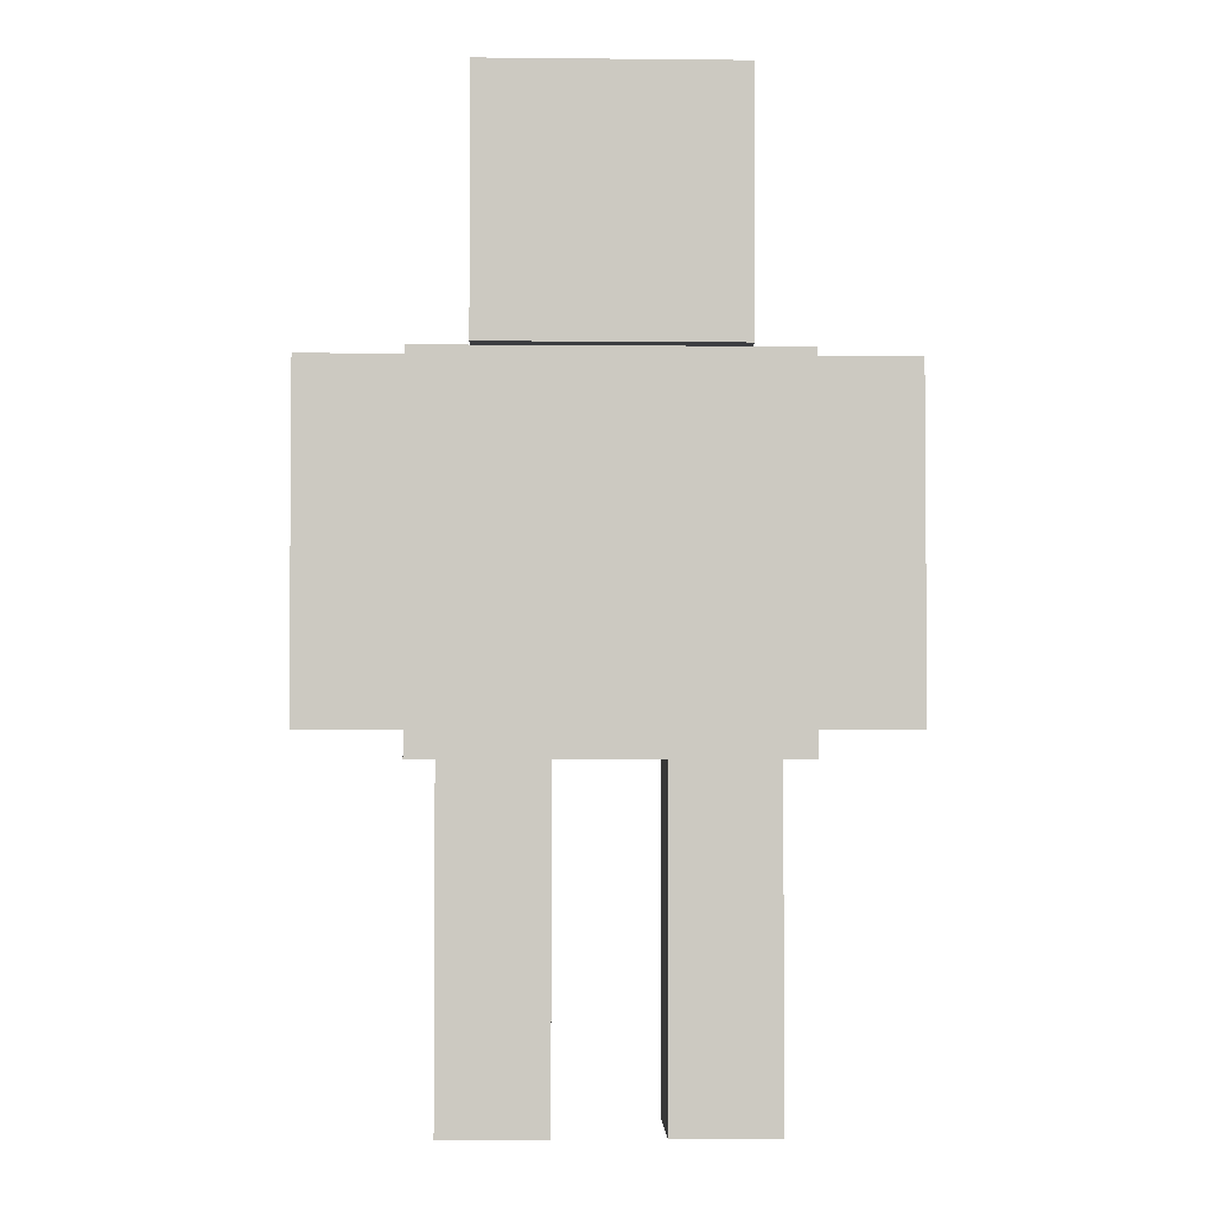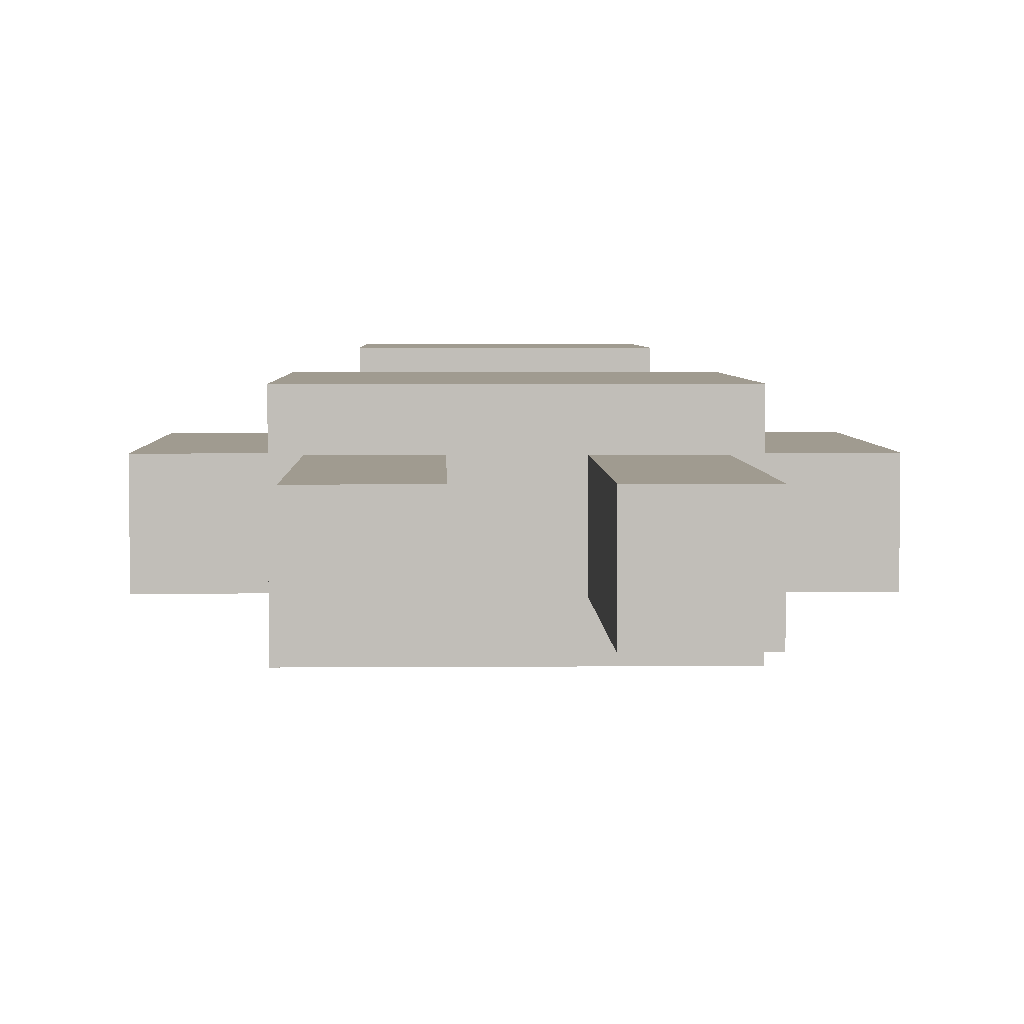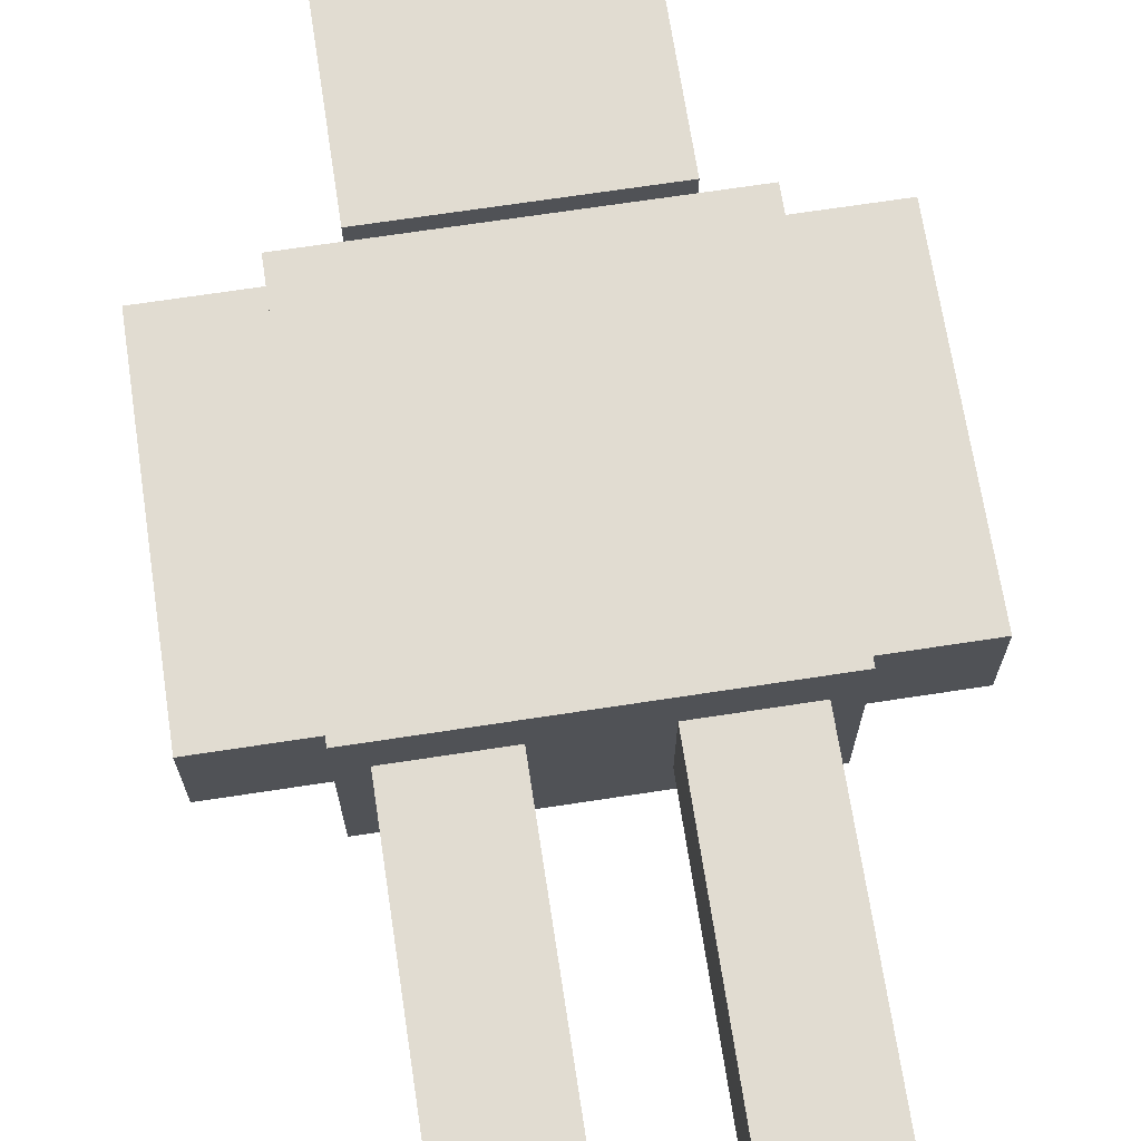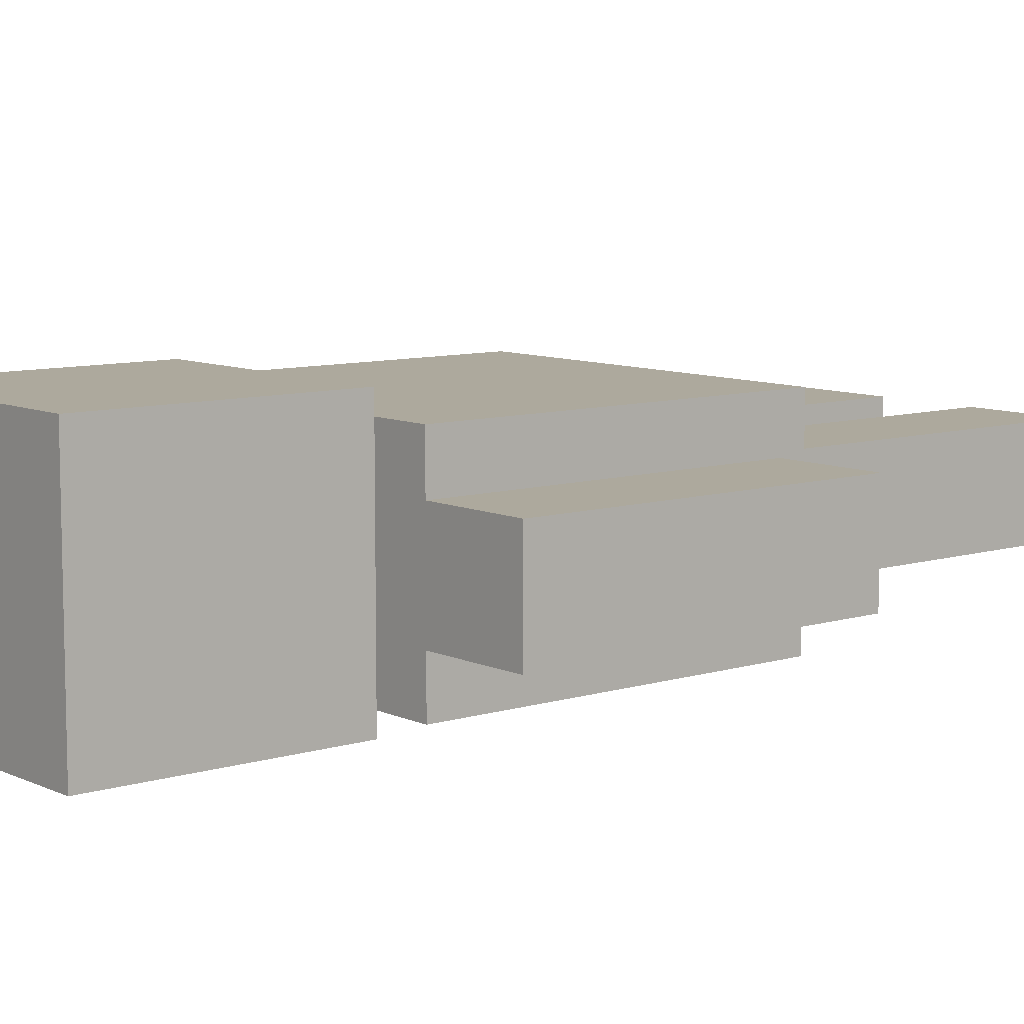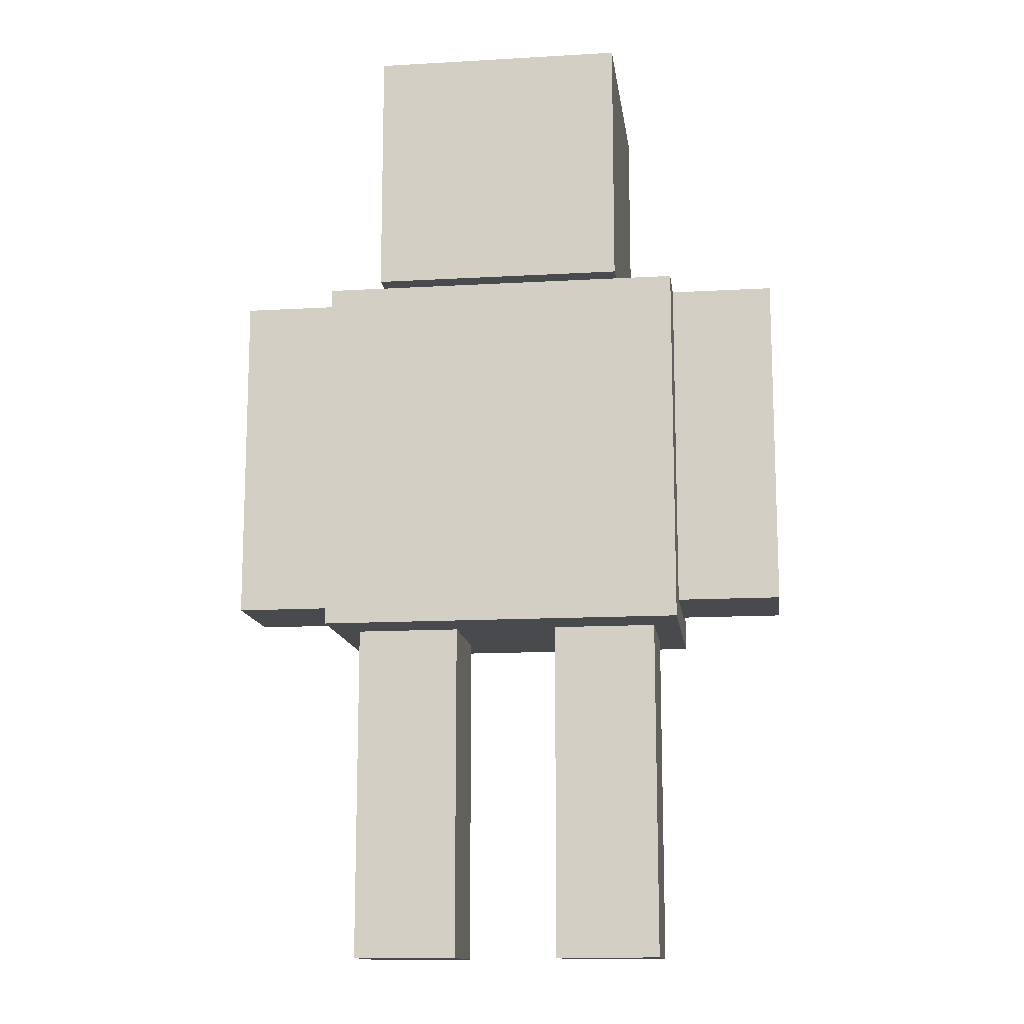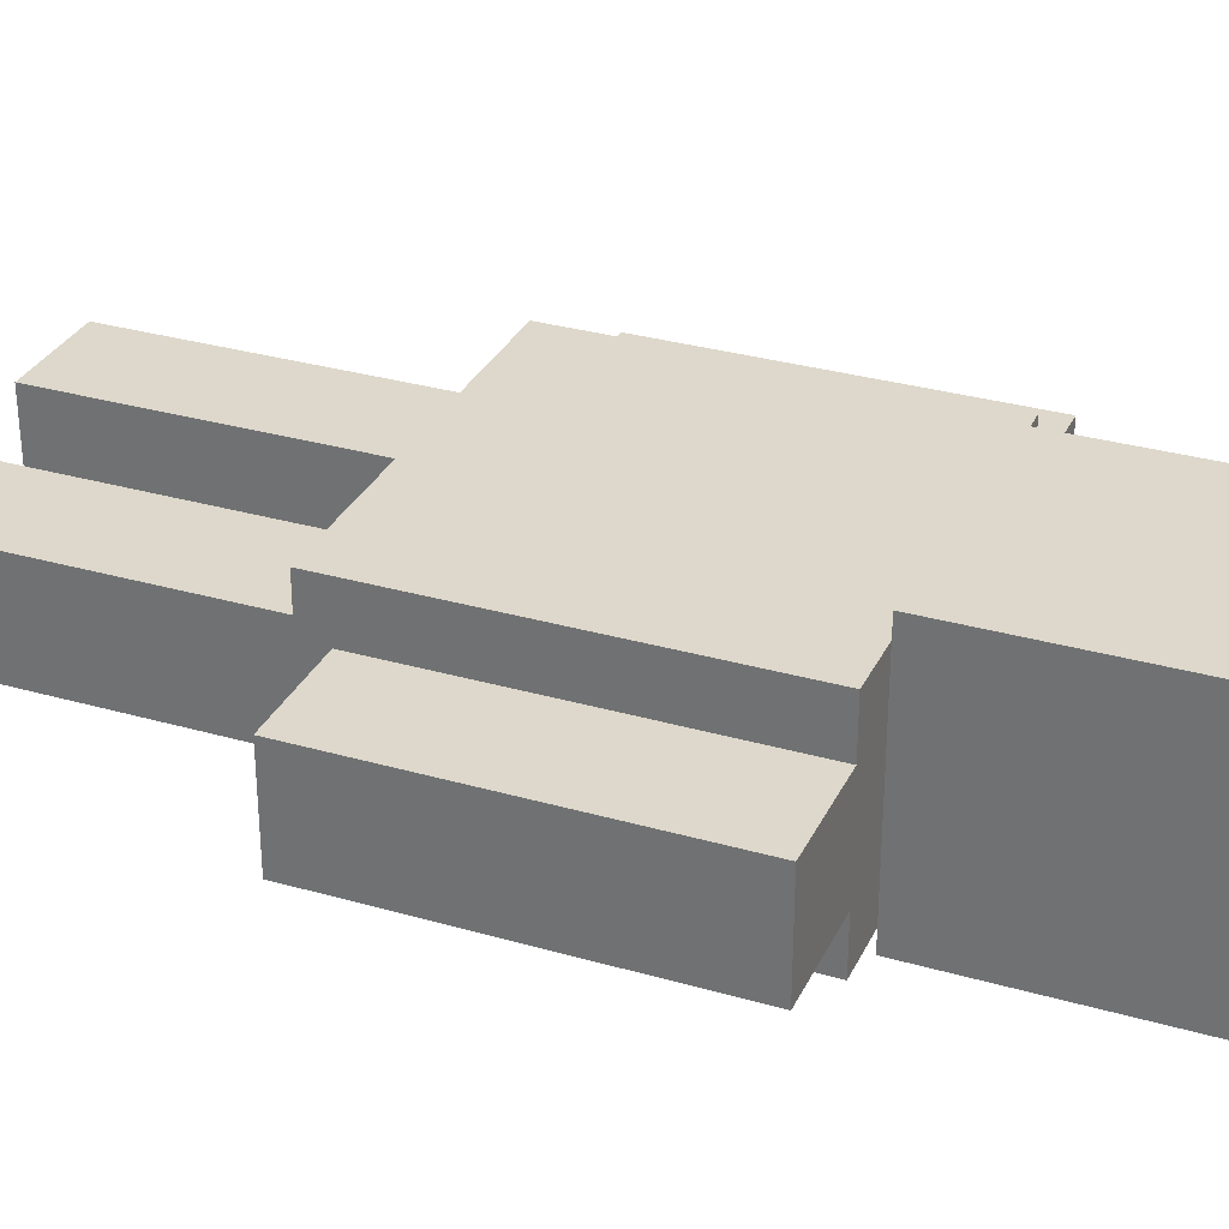
<metadata>
{"format":"obj","ext":"obj","renderer":"f3d","projection":"perspective","resolution":1024,"background":"white","views":[{"elev":-2.7,"azim":-2.0,"up":"+Y"},{"elev":4.2,"azim":-1.5,"up":"+Z"},{"elev":69.1,"azim":-8.7,"up":"+Z"},{"elev":8.8,"azim":-129.5,"up":"+Z"},{"elev":-13.4,"azim":7.4,"up":"+Y"},{"elev":31.2,"azim":112.3,"up":"+Z"}]}
</metadata>
<code>
v 0.7 -0.4 -0.4
v 0.7 -0.4 0.4
v -0.7 -0.4 0.4
v -0.7 -0.4 -0.4
v 0.7 1 -0.4
v 0.7 1 0.4
v -0.7 1 0.4
v -0.7 1 -0.4
v 0.48 1.961 -0.48
v 0.48 1.001 -0.48
v -0.48 1.001 -0.48
v -0.48 1.961 -0.48
v 0.48 1.961 0.48
v 0.48 1.001 0.48
v -0.48 1.001 0.48
v -0.48 1.961 0.48
v -0.7 1 -0.2
v -0.7 -0.3 -0.2
v -1.1 -0.3 -0.2
v -1.1 1 -0.2
v -0.7 1 0.2
v -0.7 -0.3 0.2
v -1.1 -0.3 0.2
v -1.1 1 0.2
v 0.7 1 0.2
v 0.7 -0.3 0.2
v 1.1 -0.3 0.2
v 1.1 1 0.2
v 0.7 1 -0.2
v 0.7 -0.3 -0.2
v 1.1 -0.3 -0.2
v 1.1 1 -0.2
v -0.2 -0.4 -0.2
v -0.2 -1.7 -0.2
v -0.6 -1.7 -0.2
v -0.6 -0.4 -0.2
v -0.2 -0.4 0.2
v -0.2 -1.7 0.2
v -0.6 -1.7 0.2
v -0.6 -0.4 0.2
v 0.2 -0.4 0.2
v 0.2 -1.7 0.2
v 0.6 -1.7 0.2
v 0.6 -0.4 0.2
v 0.2 -0.4 -0.2
v 0.2 -1.7 -0.2
v 0.6 -1.7 -0.2
v 0.6 -0.4 -0.2
f 46 45 48
f 46 48 47
f 44 41 42
f 44 42 43
f 48 44 47
f 44 43 47
f 47 43 42
f 47 42 46
f 46 42 41
f 46 41 45
f 45 41 44
f 45 44 48
f 36 40 37
f 36 37 33
f 35 39 40
f 35 40 36
f 34 38 39
f 34 39 35
f 33 37 34
f 37 38 34
f 37 40 39
f 37 39 38
f 35 36 33
f 35 33 34
f 30 29 32
f 30 32 31
f 28 25 26
f 28 26 27
f 32 28 31
f 28 27 31
f 31 27 26
f 31 26 30
f 30 26 25
f 30 25 29
f 29 25 28
f 29 28 32
f 20 24 21
f 20 21 17
f 19 23 24
f 19 24 20
f 18 22 23
f 18 23 19
f 17 21 18
f 21 22 18
f 21 24 23
f 21 23 22
f 19 20 17
f 19 17 18
f 12 16 13
f 12 13 9
f 11 15 16
f 11 16 12
f 10 14 11
f 14 15 11
f 9 13 10
f 13 14 10
f 13 16 15
f 13 15 14
f 11 12 10
f 12 9 10
f 5 1 8
f 1 4 8
f 3 7 8
f 3 8 4
f 2 6 3
f 6 7 3
f 1 5 2
f 5 6 2
f 5 8 6
f 8 7 6
f 1 2 4
f 2 3 4

</code>
